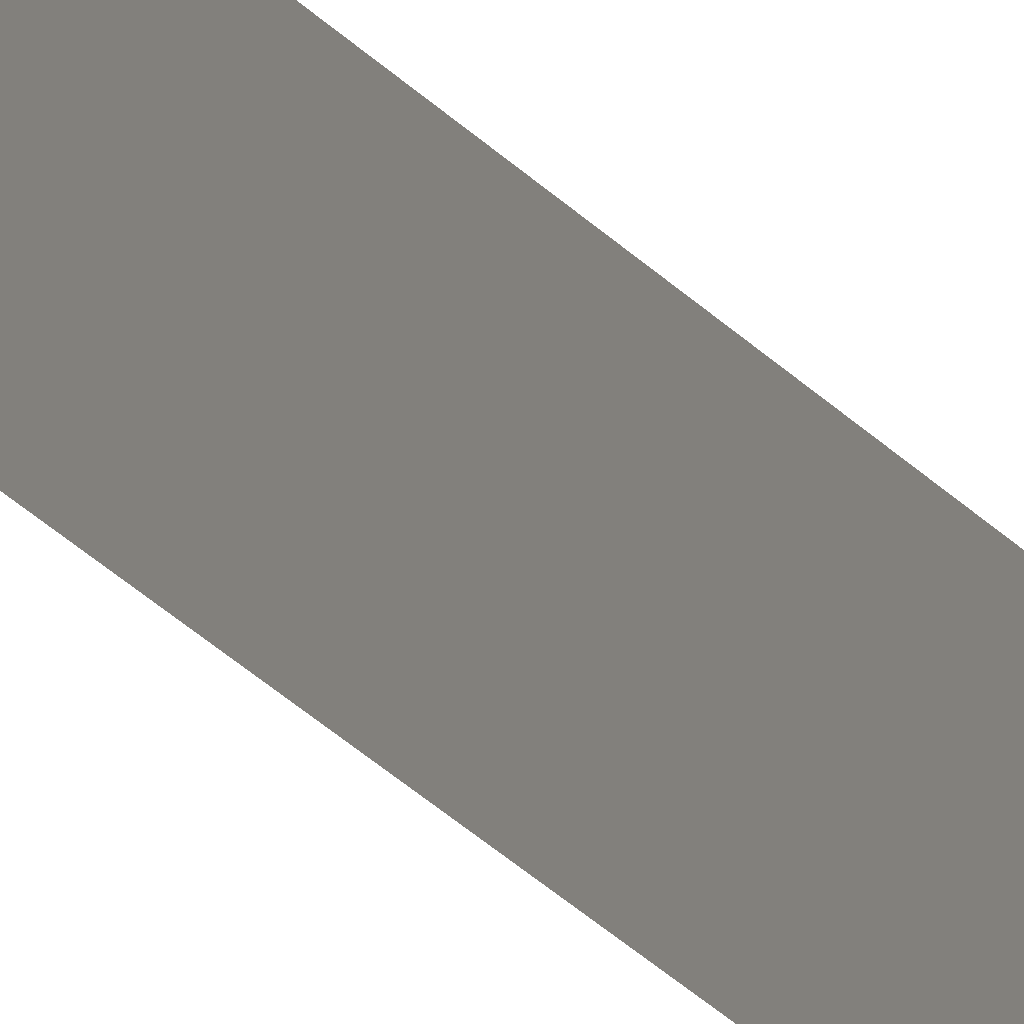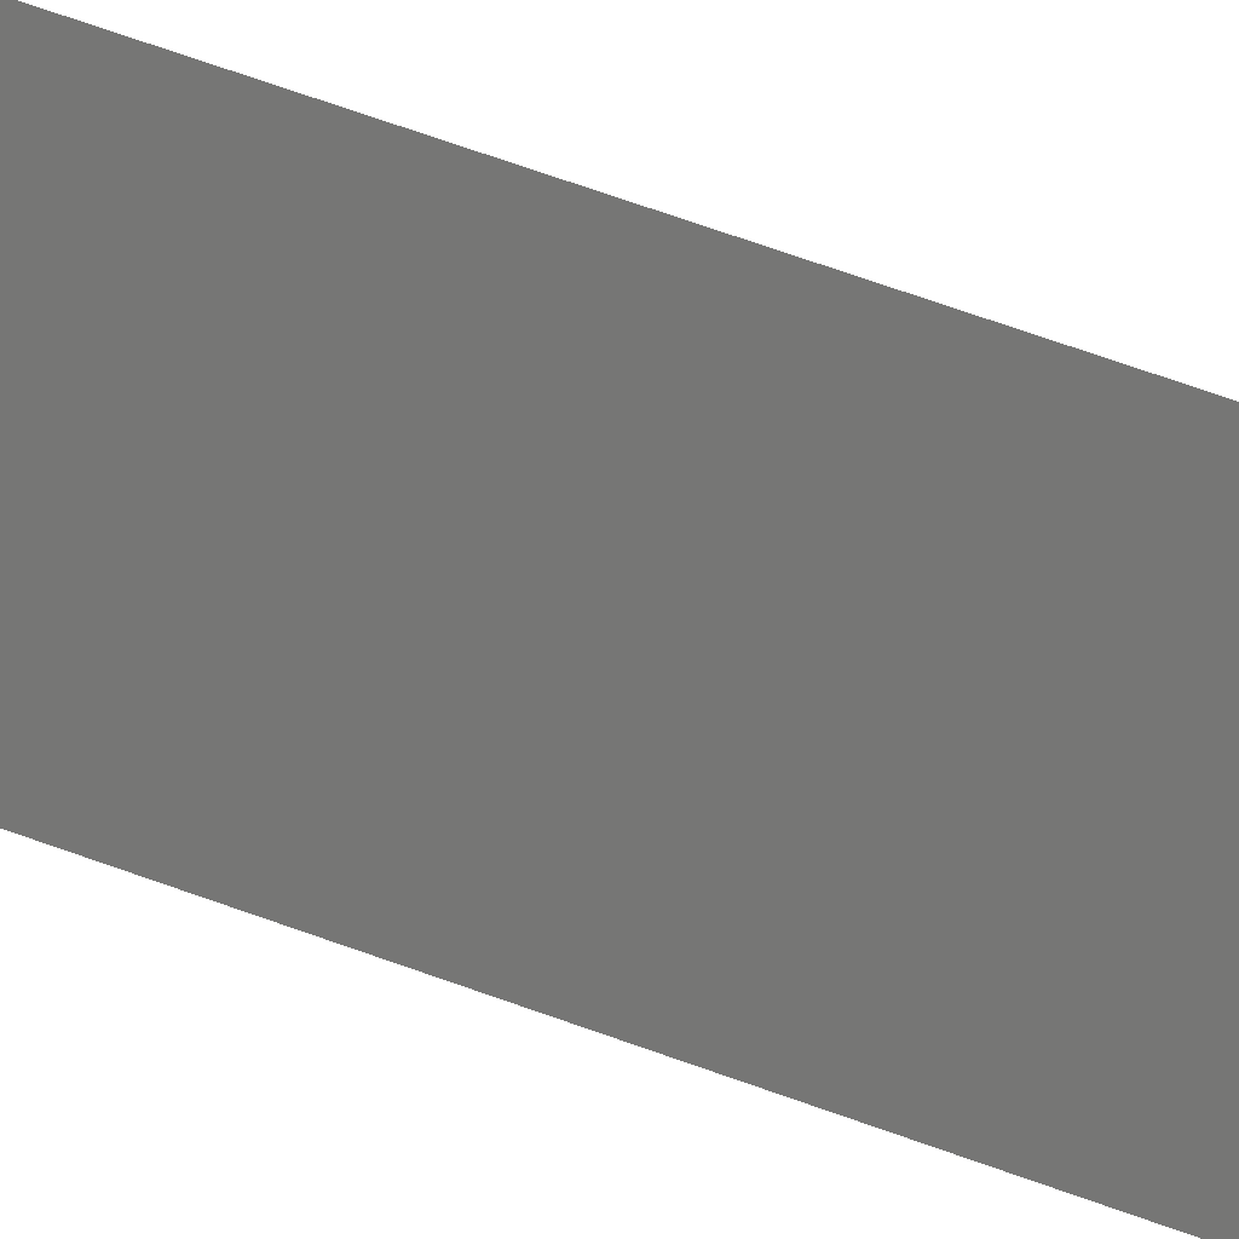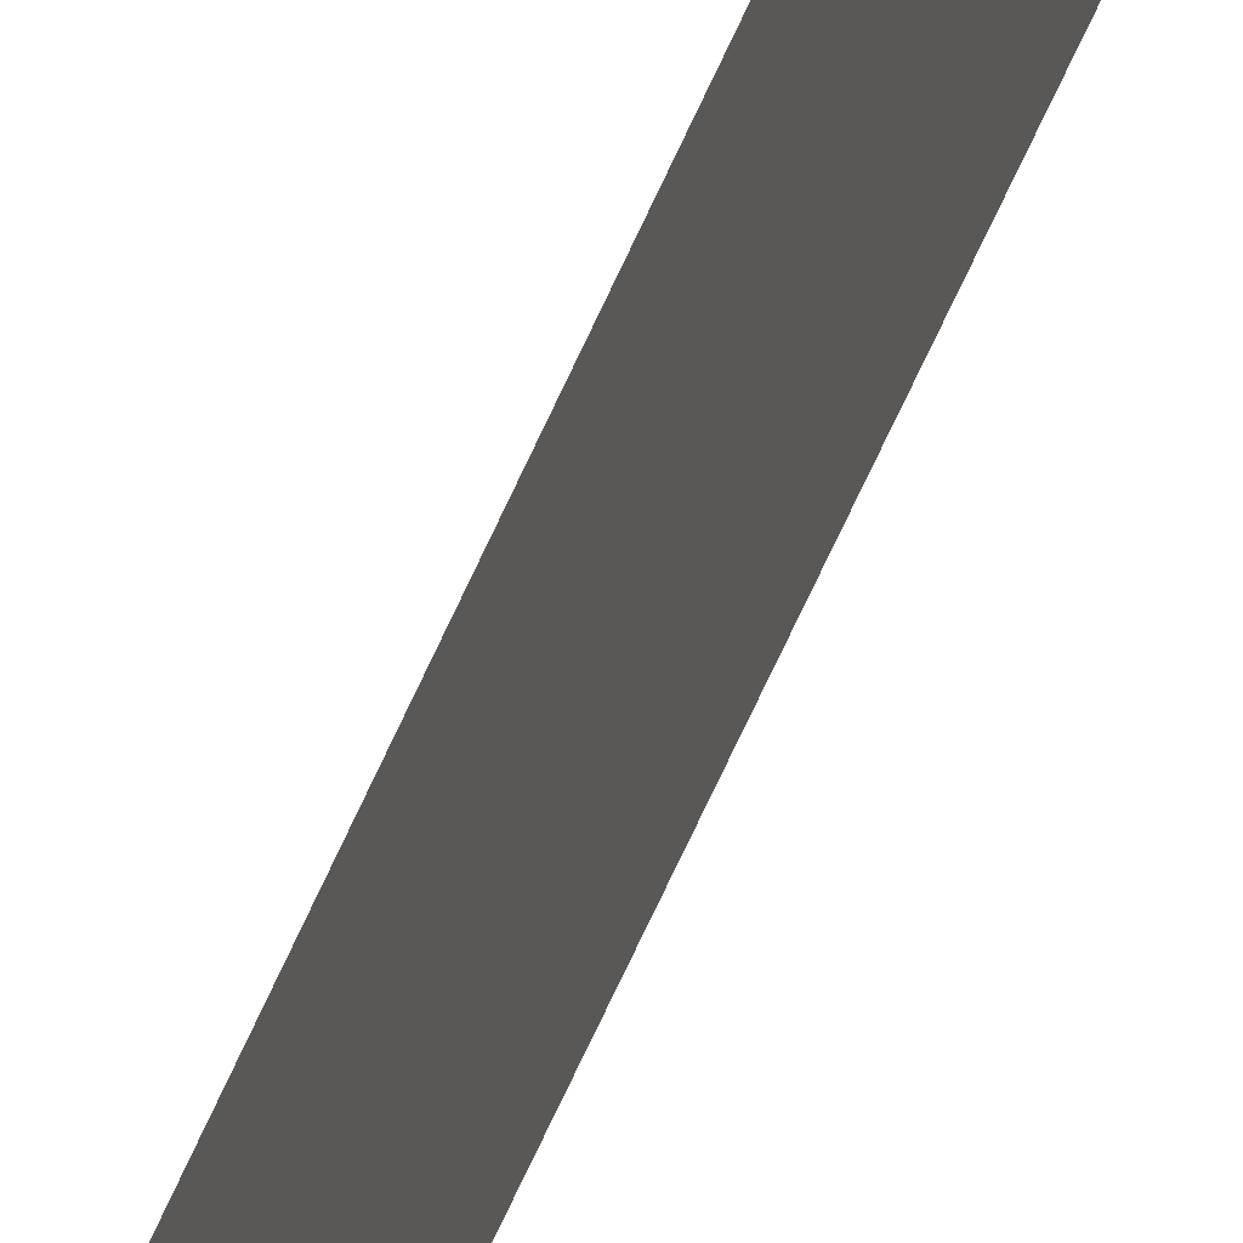
<metadata>
{"format":"obj","ext":"obj","renderer":"f3d","projection":"perspective","resolution":1024,"background":"white","views":[{"elev":-14.0,"azim":18.1,"up":"+Z"},{"elev":14.9,"azim":-37.5,"up":"+Z"},{"elev":-35.5,"azim":164.2,"up":"+Z"}]}
</metadata>
<code>
v 13.79 30.75 -35.32
v 13.79 31.75 -35.32
v 13.79 30.75 -35.34
v 13.79 31.75 -35.34
v 13.79 30.75 -35.34
v 13.79 31.75 -35.34
v 13.79 30.75 -35.32
v 13.79 31.75 -35.32
f 1 2 3
f 3 2 4
f 5 6 7
f 7 6 8

</code>
